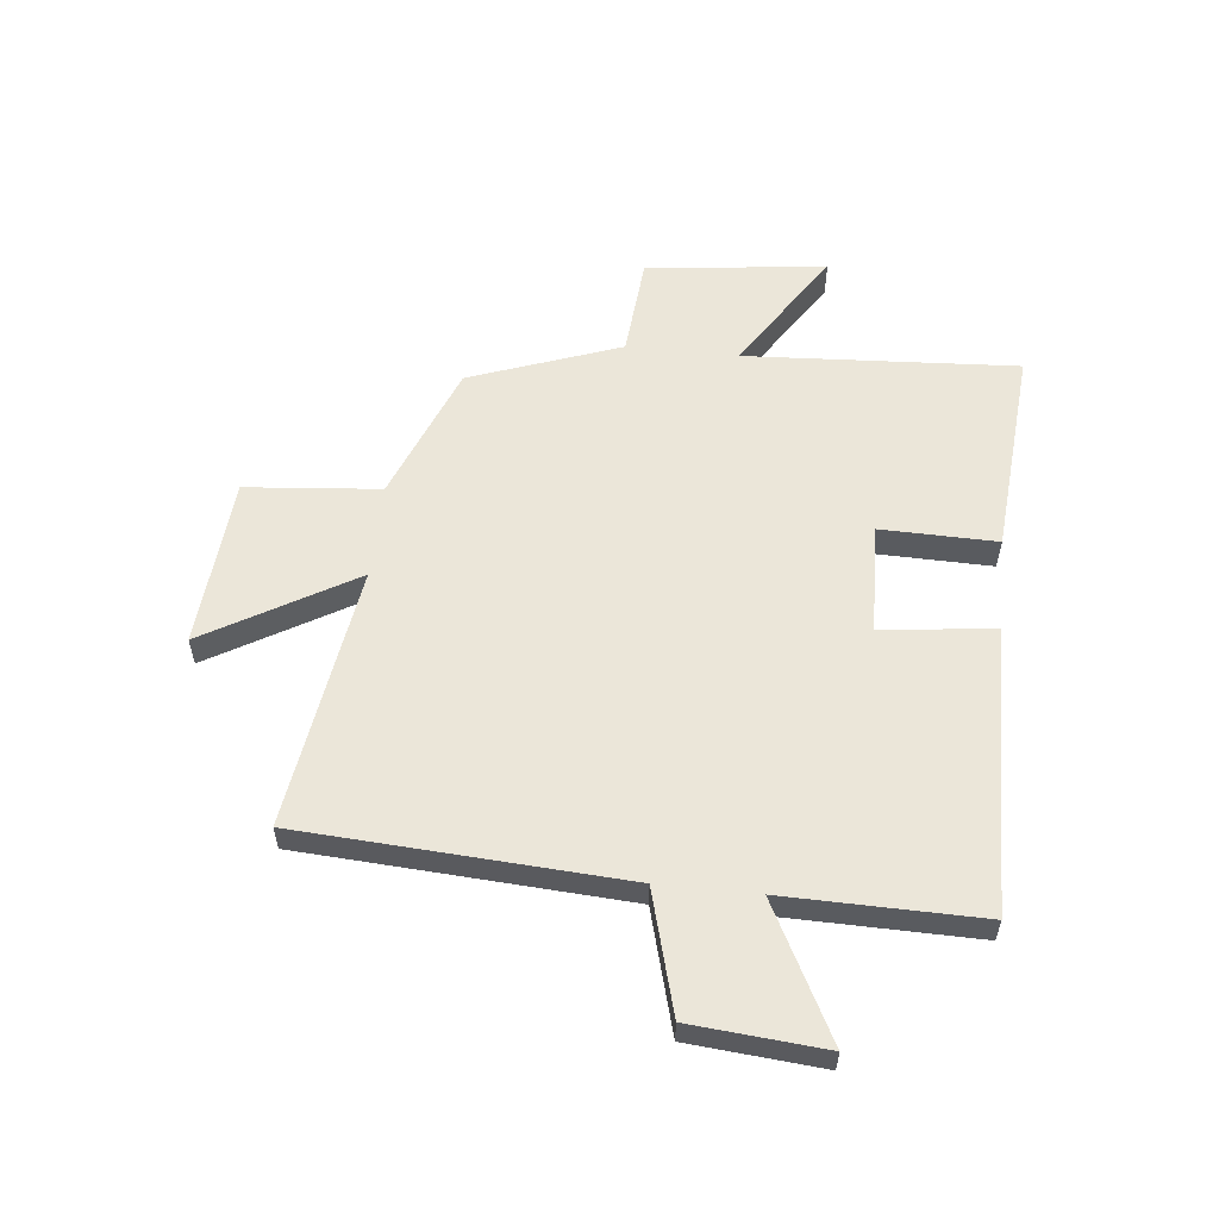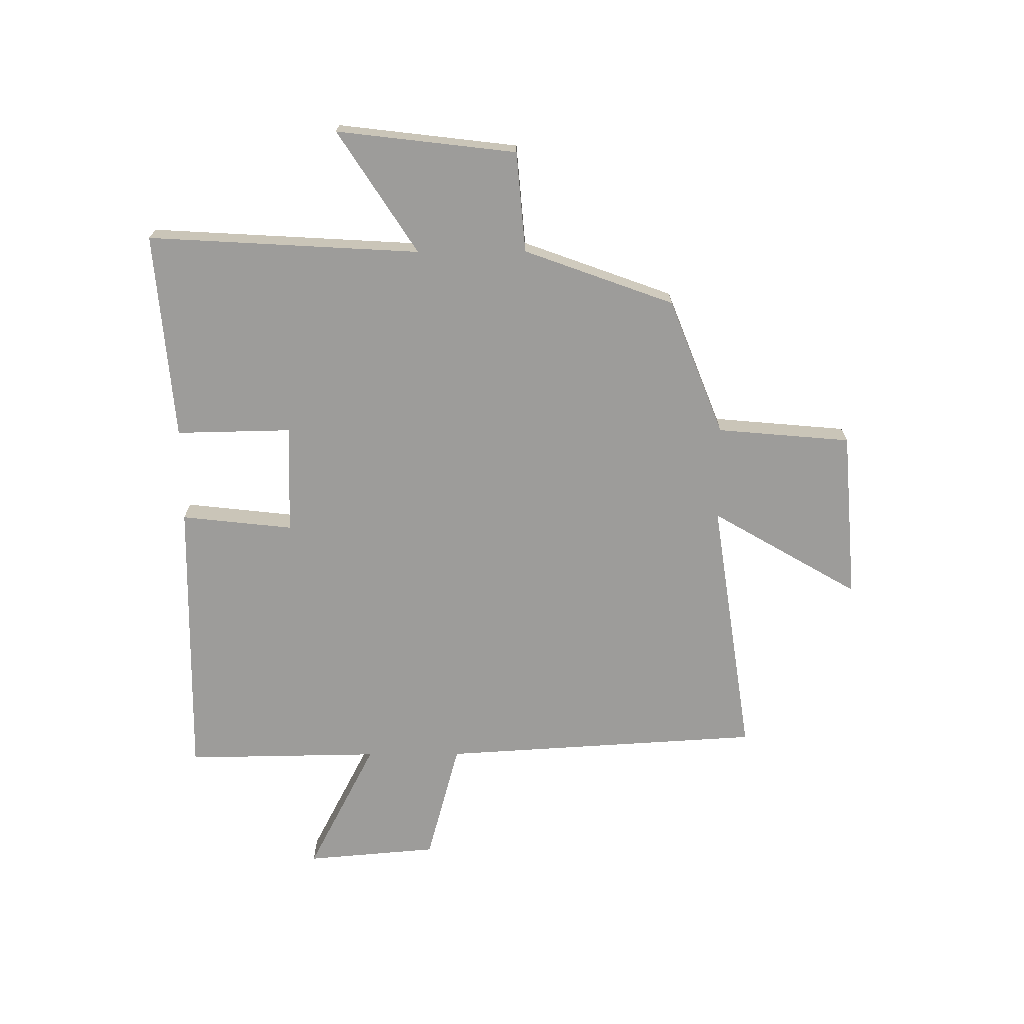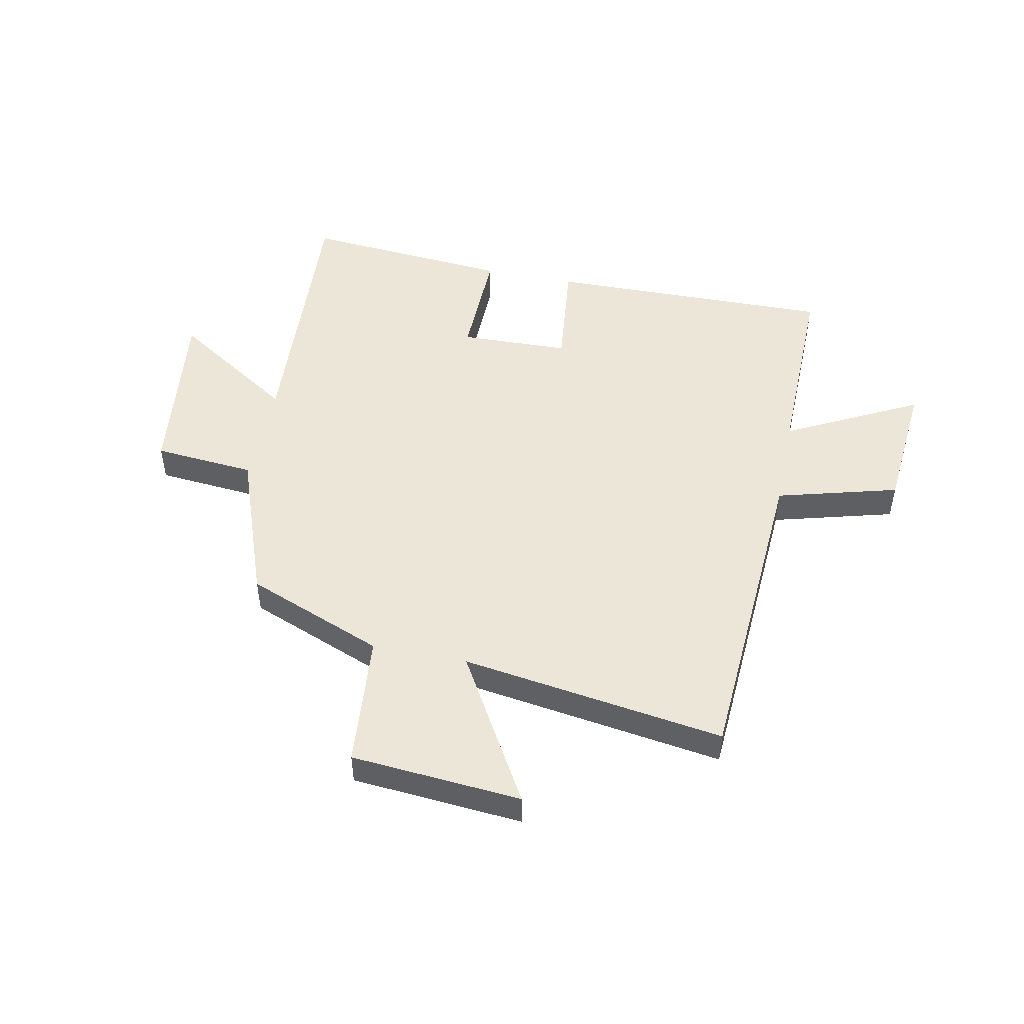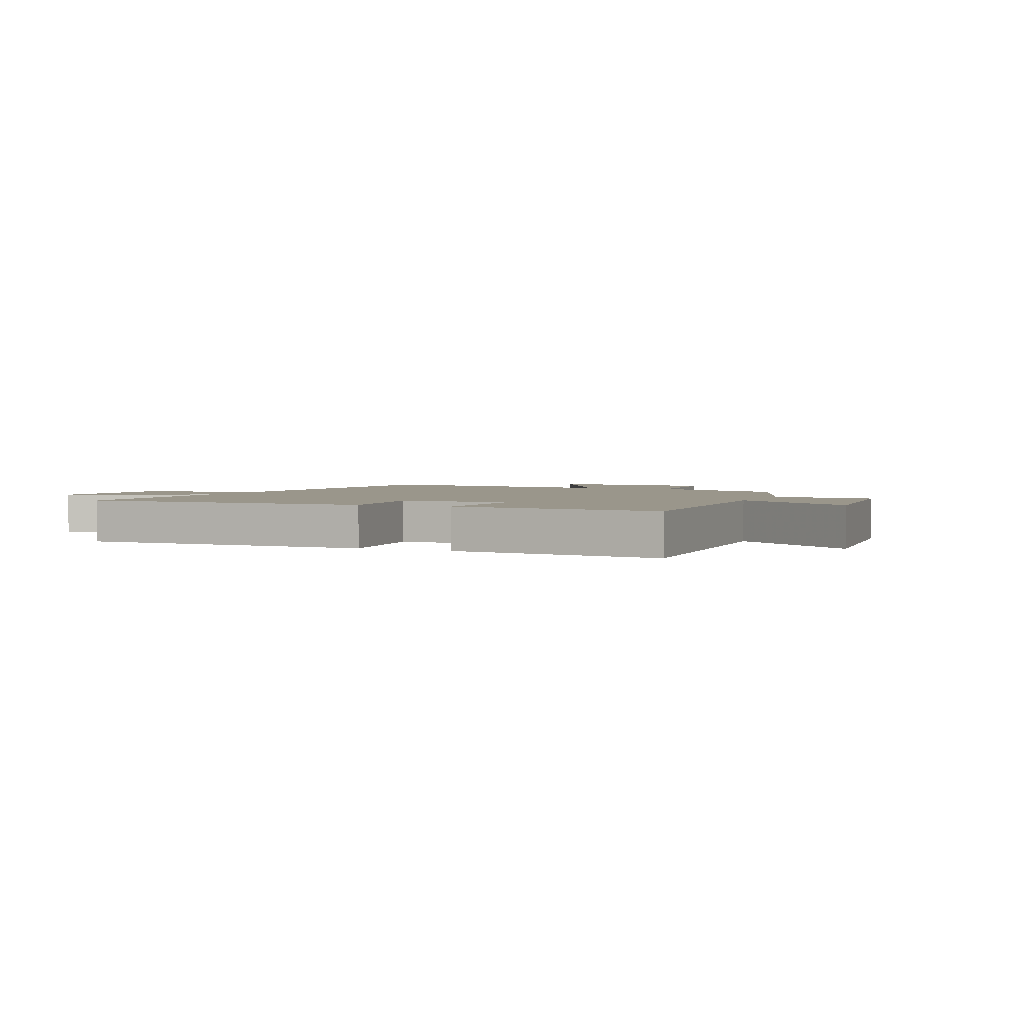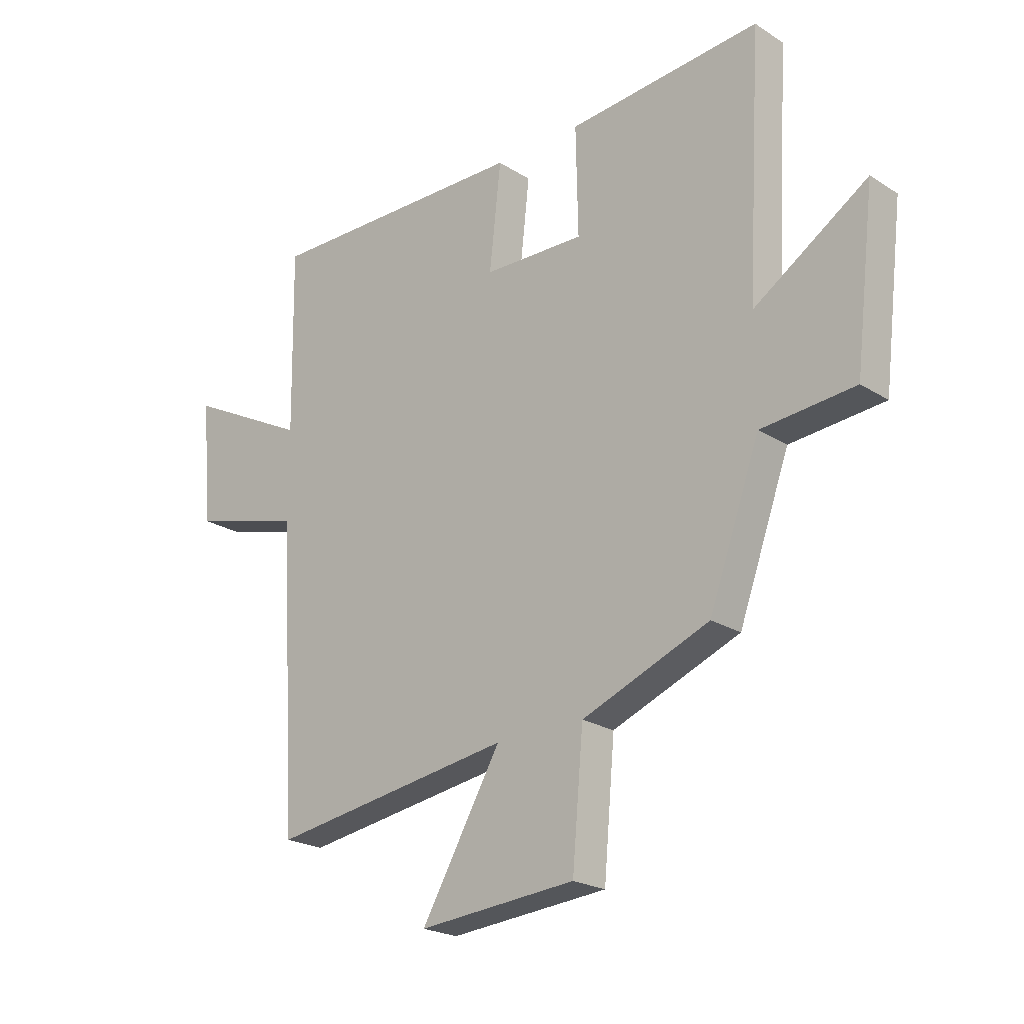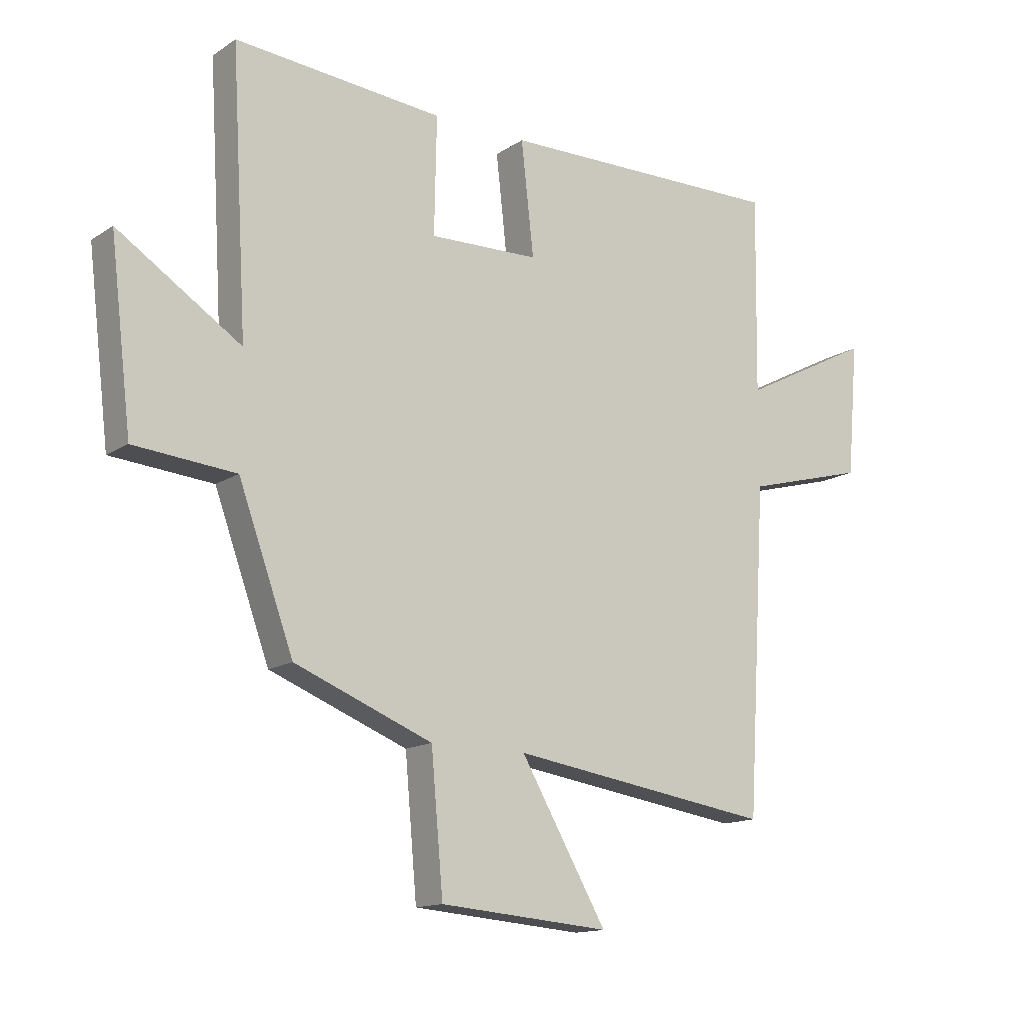
<metadata>
{"format":"obj","ext":"obj","renderer":"f3d","projection":"perspective","resolution":1024,"background":"white","views":[{"elev":57.0,"azim":-84.0,"up":"+Y"},{"elev":-70.0,"azim":90.3,"up":"+Y"},{"elev":49.1,"azim":-168.5,"up":"+Y"},{"elev":2.4,"azim":24.2,"up":"+Y"},{"elev":-22.4,"azim":42.7,"up":"+Z"},{"elev":-14.3,"azim":144.2,"up":"+Z"}]}
</metadata>
<code>
v -0.505 0.07 0.509
v -0.003 0.07 0.5
v -0.025 0.07 0.303
v 0.167 0.07 0.297
v 0.163 0.07 0.5
v 0.528 0.07 0.53
v 0.5 0.07 0.051
v 0.715 0.07 0.19
v 0.677 0.07 -0.126
v 0.5 0.07 -0.141
v 0.404 0.07 -0.405
v 0.163 0.07 -0.5
v 0.142 0.07 -0.735
v -0.156 0.07 -0.759
v -0.005 0.07 -0.5
v -0.466 0.07 -0.568
v -0.5 0.07 -0.004
v -0.712 0.07 0.054
v -0.732 0.07 0.286
v -0.5 0.07 0.166
v -0.505 0 0.509
v -0.003 0 0.5
v -0.025 0 0.303
v 0.167 0 0.297
v 0.163 0 0.5
v 0.528 0 0.53
v 0.5 0 0.051
v 0.715 0 0.19
v 0.677 0 -0.126
v 0.5 0 -0.141
v 0.404 0 -0.405
v 0.163 0 -0.5
v 0.142 0 -0.735
v -0.156 0 -0.759
v -0.005 0 -0.5
v -0.466 0 -0.568
v -0.5 0 -0.004
v -0.712 0 0.054
v -0.732 0 0.286
v -0.5 0 0.166
f 17 18 19 20
f 15 16 17 20
f 15 20 1
f 12 13 14 15
f 10 11 12 15
f 10 15 1
f 7 8 9 10
f 7 10 1
f 4 5 6 7
f 3 4 7
f 3 7 1
f 1 2 3
f 40 39 38 37
f 40 37 36 35
f 21 40 35
f 35 34 33 32
f 35 32 31 30
f 21 35 30
f 30 29 28 27
f 21 30 27
f 27 26 25 24
f 27 24 23
f 21 27 23
f 23 22 21
f 1 21 22 2
f 2 22 23 3
f 3 23 24 4
f 4 24 25 5
f 5 25 26 6
f 6 26 27 7
f 7 27 28 8
f 8 28 29 9
f 9 29 30 10
f 10 30 31 11
f 11 31 32 12
f 12 32 33 13
f 13 33 34 14
f 14 34 35 15
f 15 35 36 16
f 16 36 37 17
f 17 37 38 18
f 18 38 39 19
f 19 39 40 20
f 20 40 21 1

</code>
